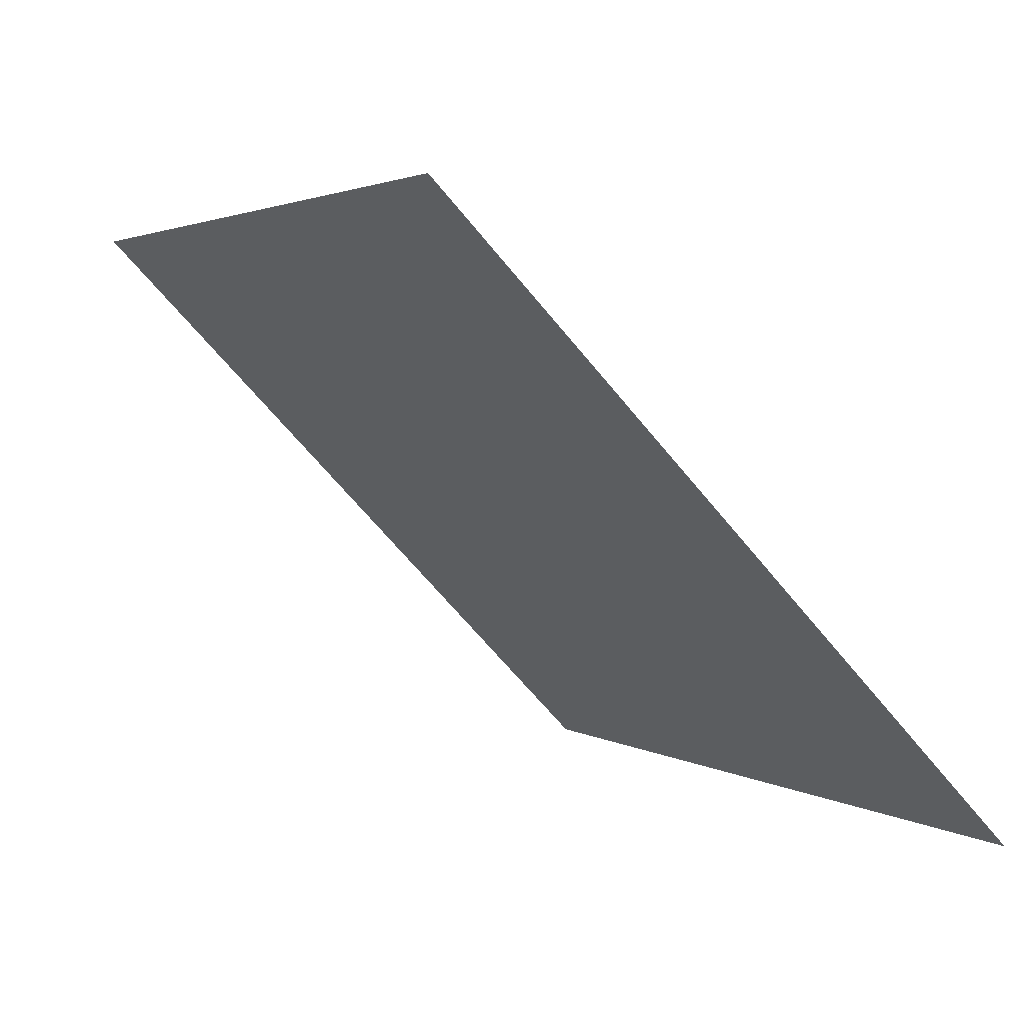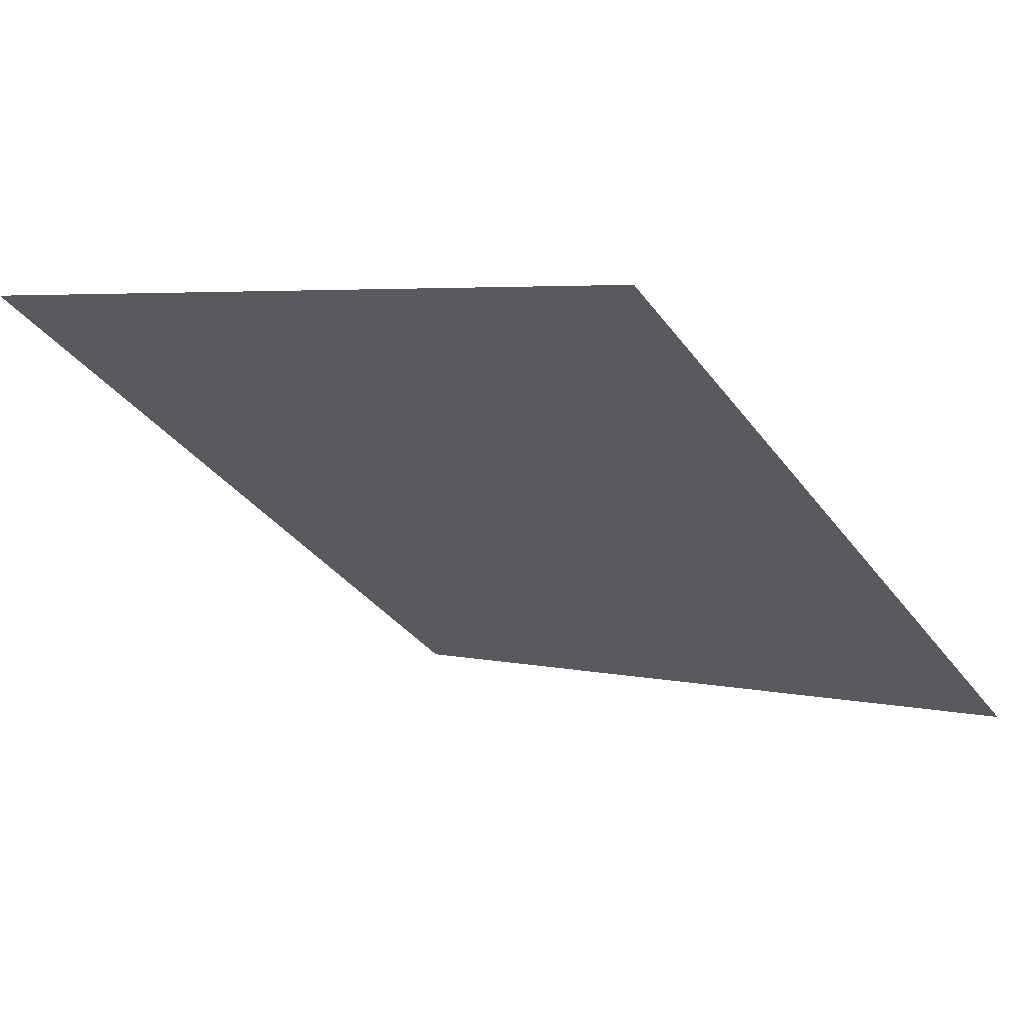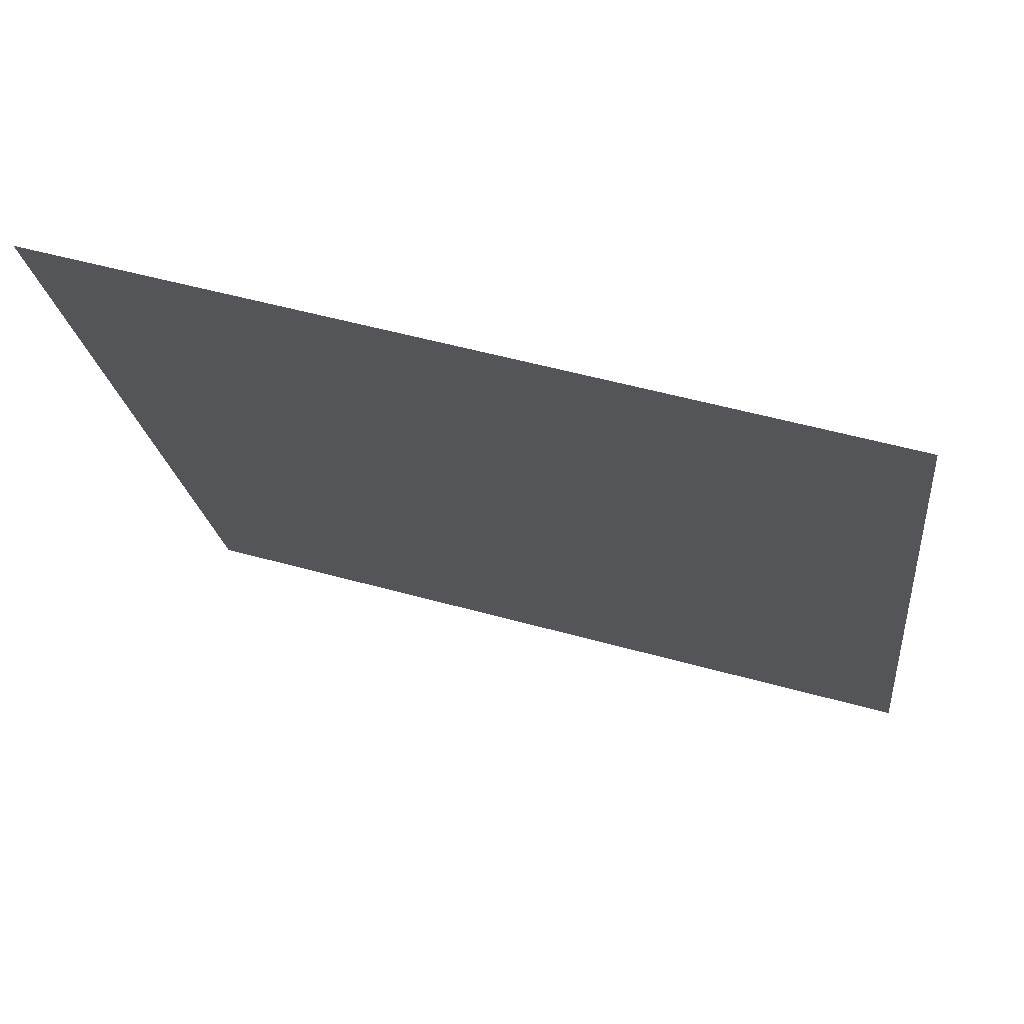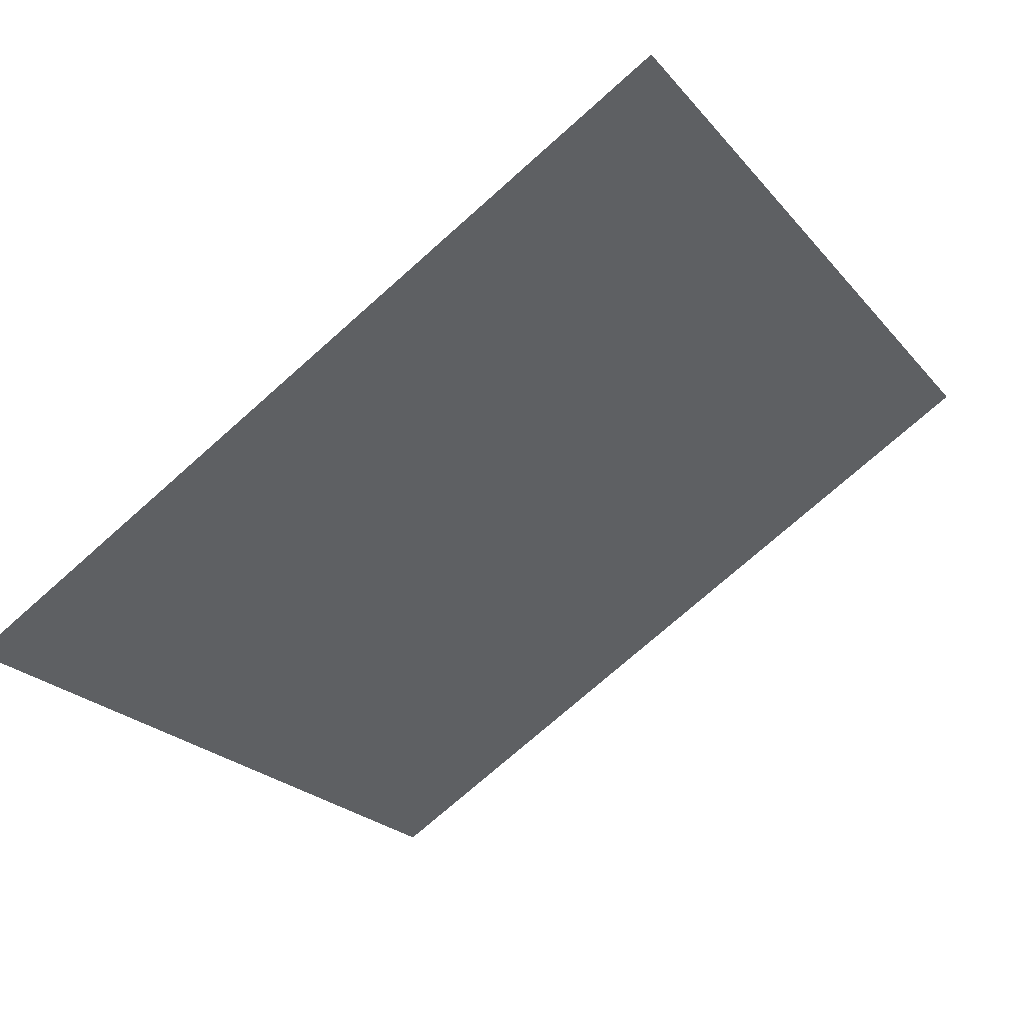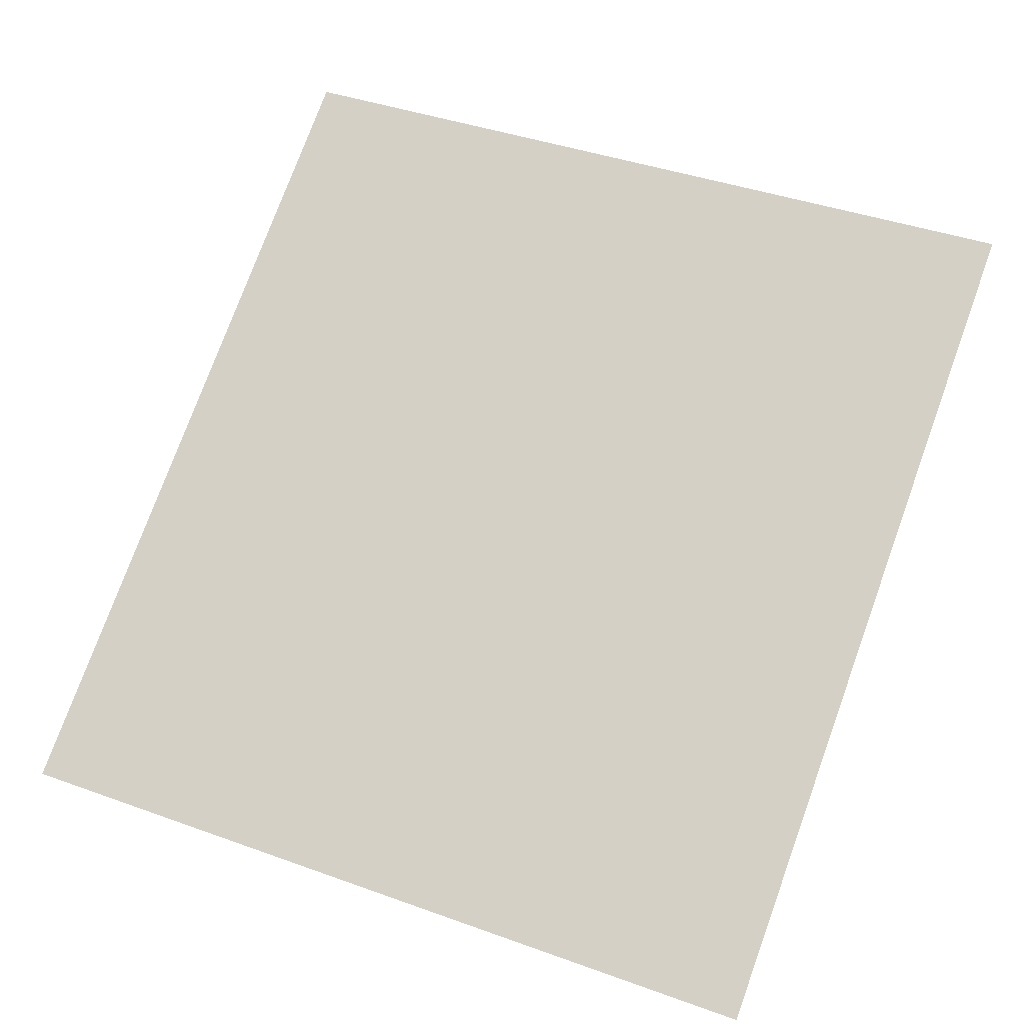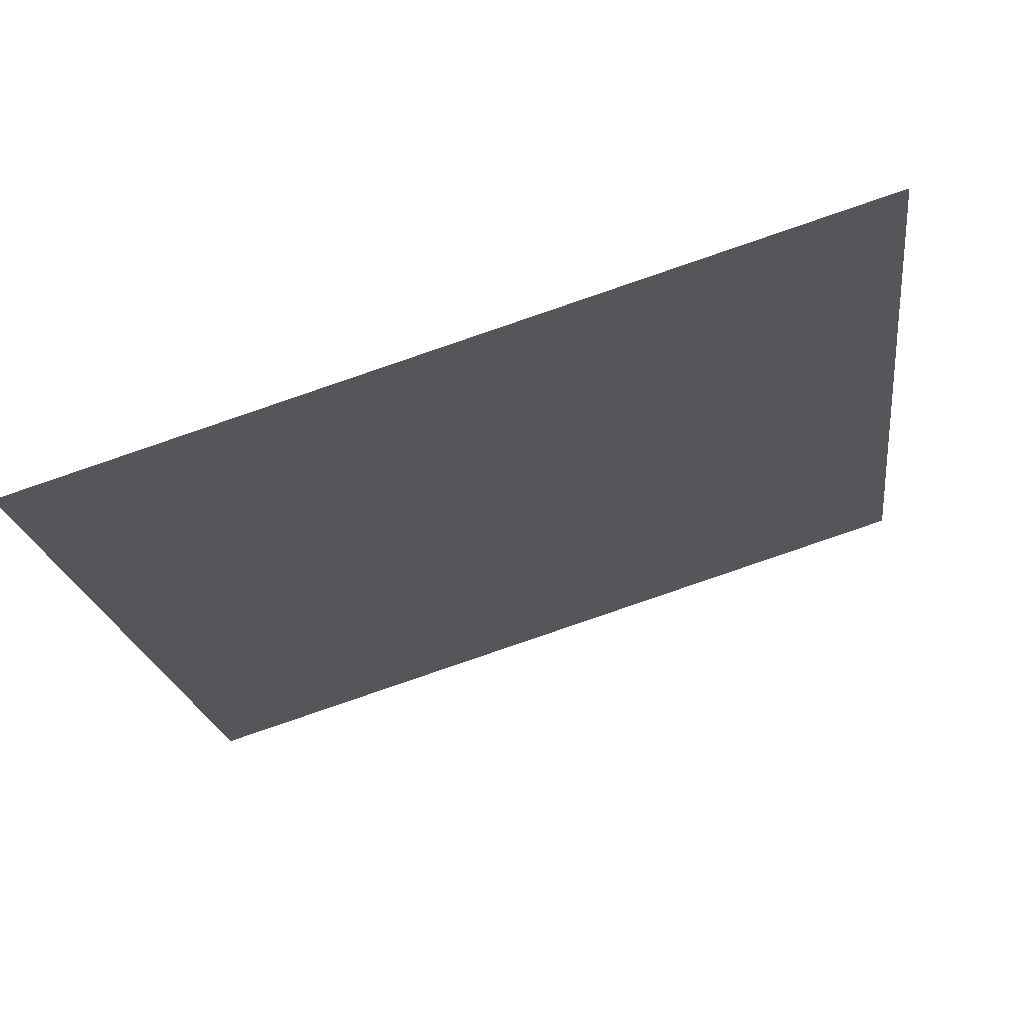
<metadata>
{"format":"obj","ext":"obj","renderer":"f3d","projection":"perspective","resolution":1024,"background":"white","views":[{"elev":-68.6,"azim":-51.8,"up":"+Z"},{"elev":3.1,"azim":33.9,"up":"+Y"},{"elev":40.2,"azim":-164.2,"up":"+Z"},{"elev":-22.0,"azim":-64.0,"up":"+Y"},{"elev":42.0,"azim":-159.1,"up":"+Y"},{"elev":-78.1,"azim":17.6,"up":"+Z"}]}
</metadata>
<code>
o Sol.001_Plane.006_Sol.001_Plane.008
v 4.511 12.61 -1.925
v 3.269 12.63 -1.995
v 3.323 11.94 -3.129
v 4.565 11.92 -3.058
f 2 4 1
f 2 3 4

</code>
